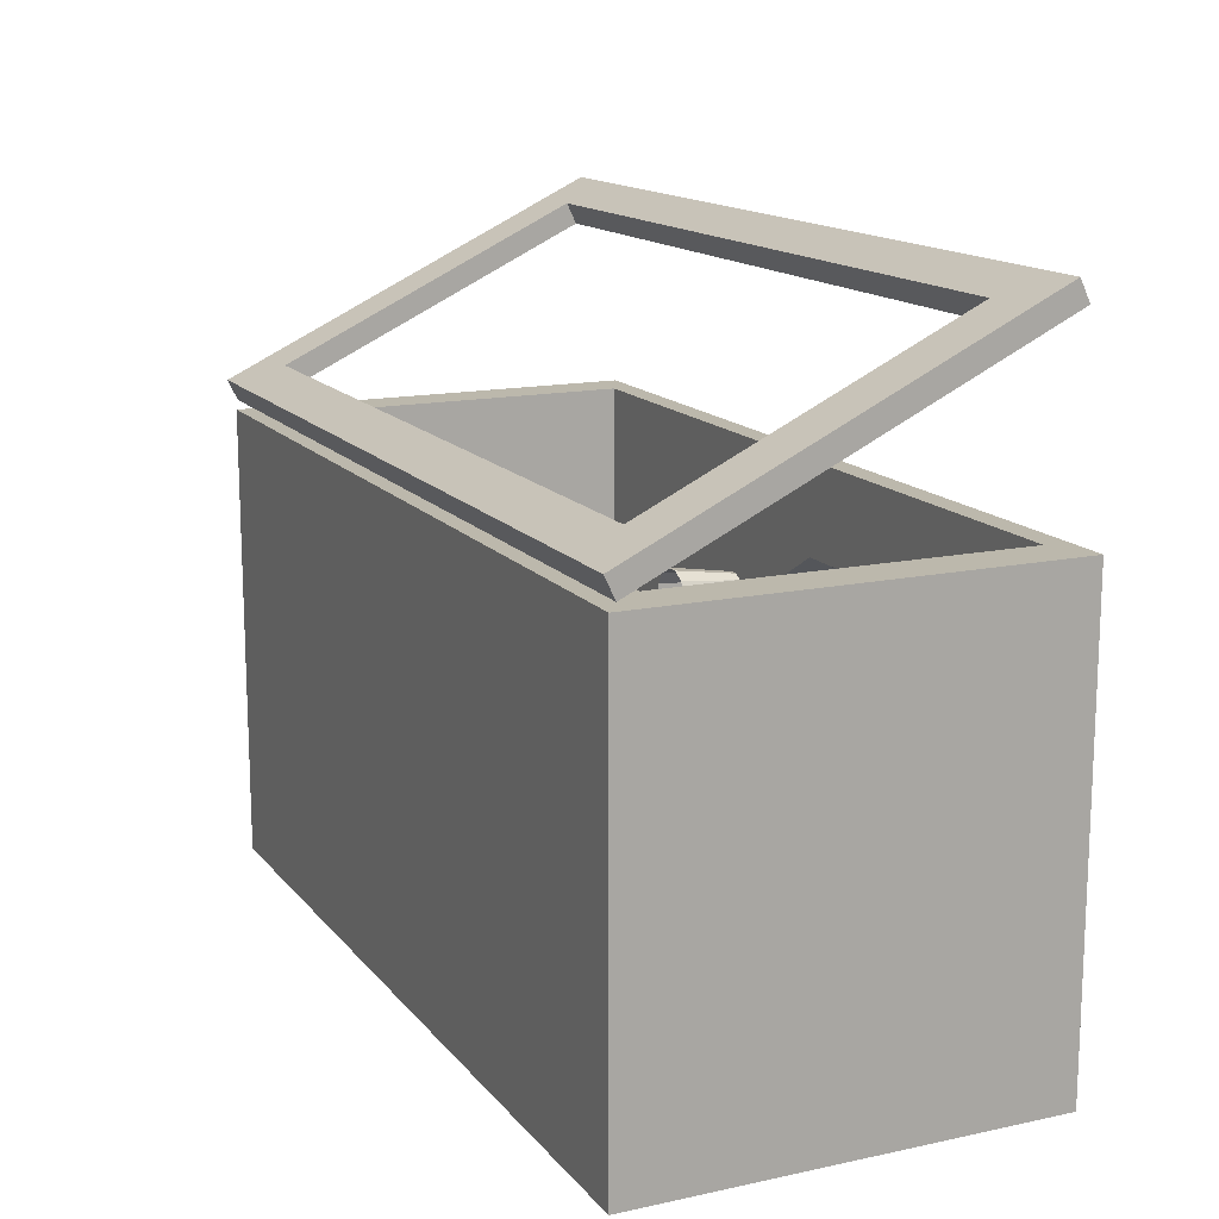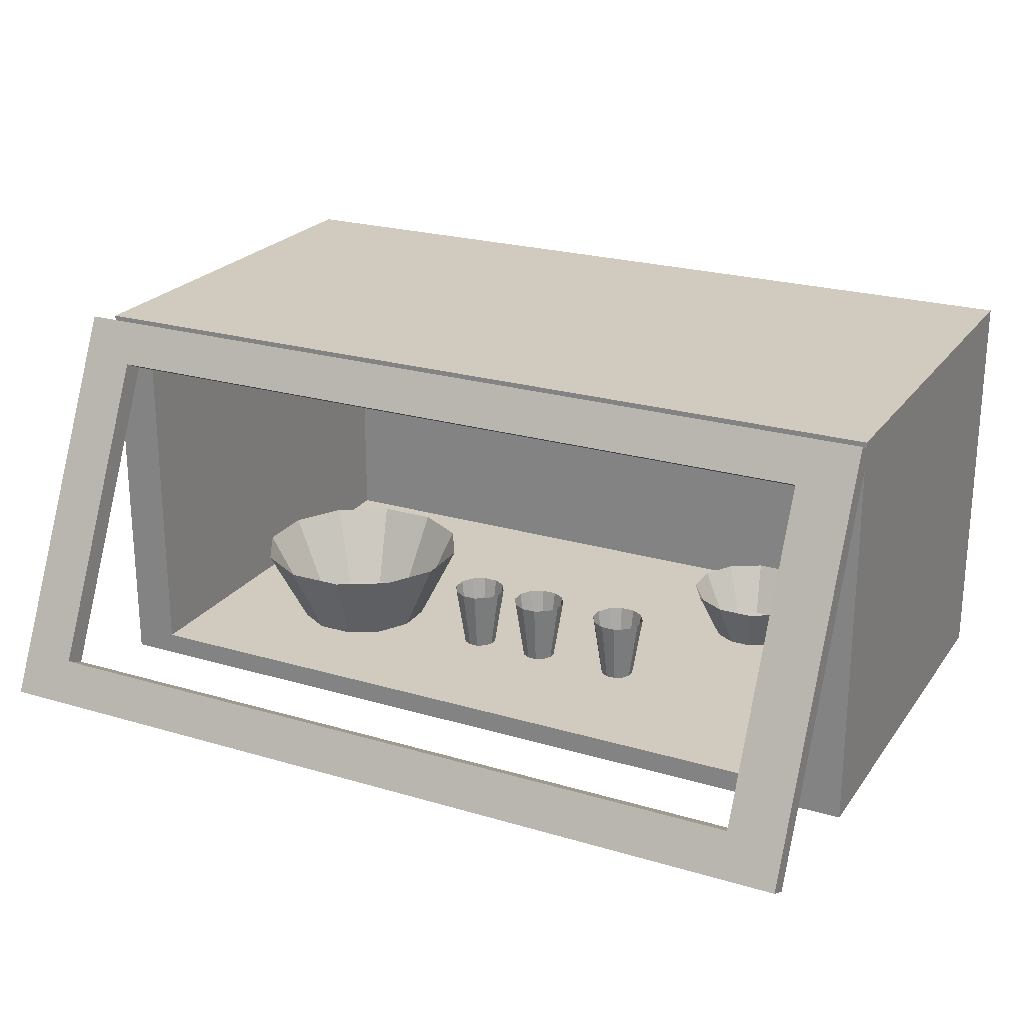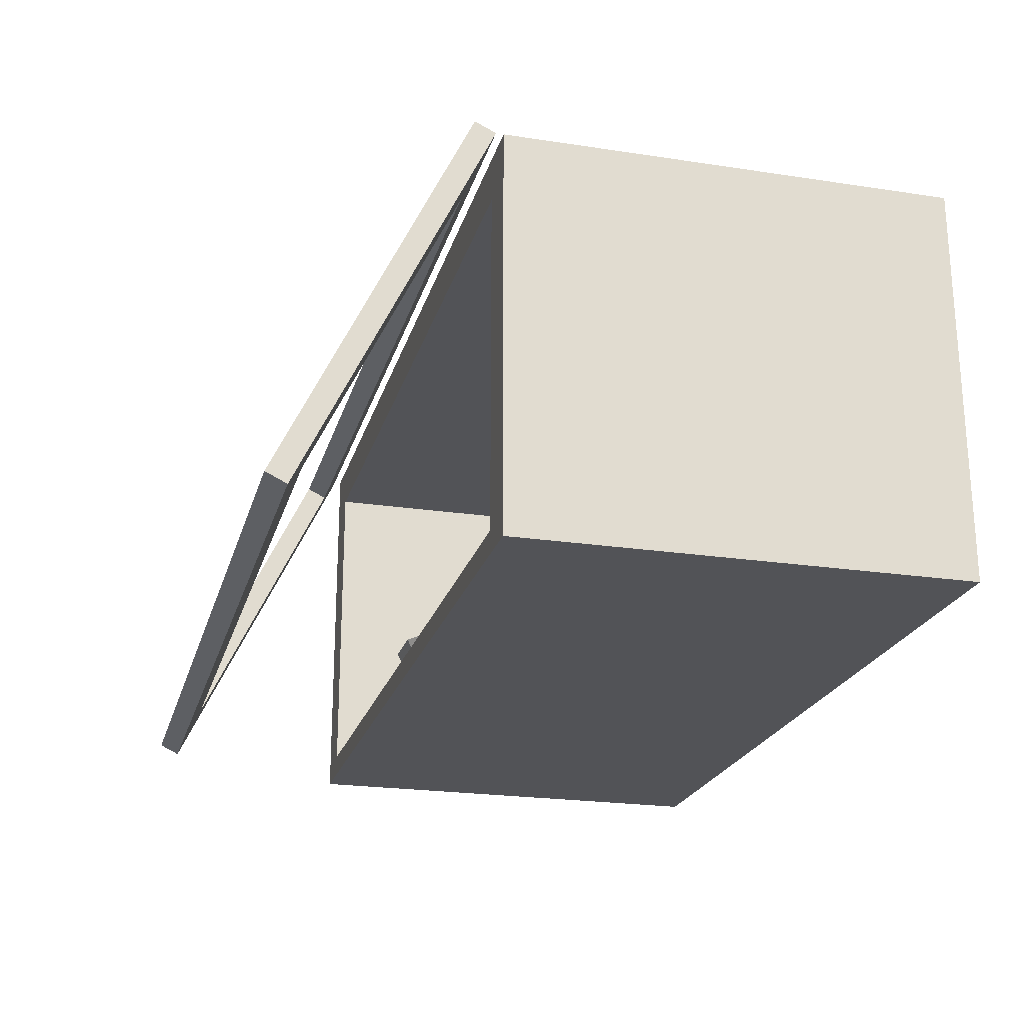
<metadata>
{"format":"obj","ext":"obj","renderer":"f3d","projection":"perspective","resolution":1024,"background":"white","views":[{"elev":14.6,"azim":-114.9,"up":"+Z"},{"elev":23.3,"azim":26.6,"up":"+Y"},{"elev":-22.4,"azim":75.3,"up":"+Y"}]}
</metadata>
<code>
g Circle.001_Circle.010_Circle.001_Circle.010_Material.005
v -4.257 -4.497 -8.226
v -4.182 -4.497 -8.246
v -4.202 -4.497 -8.281
v -4.182 -4.497 -8.205
v -4.202 -4.497 -8.17
v -4.237 -4.497 -8.15
v -4.277 -4.497 -8.15
v -4.312 -4.497 -8.17
v -4.333 -4.497 -8.205
v -4.333 -4.497 -8.246
v -4.312 -4.497 -8.281
v -4.277 -4.497 -8.301
v -4.237 -4.497 -8.301
v -4.138 -4.208 -8.257
v -4.17 -4.208 -8.313
v -4.138 -4.208 -8.194
v -4.17 -4.208 -8.138
v -4.225 -4.208 -8.106
v -4.289 -4.208 -8.106
v -4.345 -4.208 -8.138
v -4.377 -4.208 -8.194
v -4.377 -4.208 -8.257
v -4.345 -4.208 -8.313
v -4.289 -4.208 -8.345
v -4.225 -4.208 -8.345
f 1 2 3
f 1 4 2
f 1 5 4
f 1 6 5
f 1 7 6
f 1 8 7
f 1 9 8
f 1 10 9
f 1 11 10
f 1 12 11
f 1 13 12
f 13 1 3
f 2 14 15 3
f 4 16 14 2
f 5 17 16 4
f 6 18 17 5
f 7 19 18 6
f 8 20 19 7
f 9 21 20 8
f 10 22 21 9
f 11 23 22 10
f 12 24 23 11
f 13 25 24 12
f 3 15 25 13
g Circle.007_Circle_Circle.007_Circle_Material
v -3.031 -4.485 -8.943
v -2.894 -4.485 -9.081
v -2.843 -4.485 -8.994
v -2.843 -4.485 -8.893
v -2.894 -4.485 -8.806
v -2.981 -4.485 -8.756
v -3.081 -4.485 -8.756
v -3.168 -4.485 -8.806
v -3.219 -4.485 -8.893
v -3.219 -4.485 -8.994
v -3.168 -4.485 -9.081
v -3.081 -4.485 -9.131
v -2.981 -4.485 -9.131
v -2.814 -4.262 -9.161
v -2.734 -4.262 -9.023
v -2.734 -4.262 -8.864
v -2.814 -4.262 -8.726
v -2.951 -4.262 -8.646
v -3.111 -4.262 -8.646
v -3.248 -4.262 -8.726
v -3.328 -4.262 -8.864
v -3.328 -4.262 -9.023
v -3.248 -4.262 -9.161
v -3.111 -4.262 -9.24
v -2.951 -4.262 -9.24
f 26 27 28
f 26 28 29
f 26 29 30
f 26 30 31
f 26 31 32
f 26 32 33
f 26 33 34
f 26 34 35
f 26 35 36
f 26 36 37
f 26 37 38
f 27 26 38
f 28 27 39 40
f 29 28 40 41
f 30 29 41 42
f 31 30 42 43
f 32 31 43 44
f 33 32 44 45
f 34 33 45 46
f 35 34 46 47
f 36 35 47 48
f 37 36 48 49
f 38 37 49 50
f 27 38 50 39
g Circle.006_Circle_Circle.006_Circle_Material.004
v -3.486 -4.497 -8.22
v -3.43 -4.497 -8.275
v -3.41 -4.497 -8.24
v -3.41 -4.497 -8.199
v -3.43 -4.497 -8.164
v -3.465 -4.497 -8.144
v -3.506 -4.497 -8.144
v -3.541 -4.497 -8.164
v -3.561 -4.497 -8.199
v -3.561 -4.497 -8.24
v -3.541 -4.497 -8.275
v -3.506 -4.497 -8.295
v -3.465 -4.497 -8.295
v -3.398 -4.208 -8.307
v -3.366 -4.208 -8.252
v -3.366 -4.208 -8.188
v -3.398 -4.208 -8.132
v -3.454 -4.208 -8.1
v -3.518 -4.208 -8.1
v -3.573 -4.208 -8.132
v -3.605 -4.208 -8.188
v -3.605 -4.208 -8.252
v -3.573 -4.208 -8.307
v -3.518 -4.208 -8.339
v -3.454 -4.208 -8.339
f 51 52 53
f 51 53 54
f 51 54 55
f 51 55 56
f 51 56 57
f 51 57 58
f 51 58 59
f 51 59 60
f 51 60 61
f 51 61 62
f 51 62 63
f 52 51 63
f 53 52 64 65
f 54 53 65 66
f 55 54 66 67
f 56 55 67 68
f 57 56 68 69
f 58 57 69 70
f 59 58 70 71
f 60 59 71 72
f 61 60 72 73
f 62 61 73 74
f 63 62 74 75
f 52 63 75 64
g Circle.006_Circle_Cir_Circle.006_Circle_Cir_Material.004
v -3.486 -4.497 -8.22
v -3.41 -4.497 -8.24
v -3.43 -4.497 -8.275
v -3.41 -4.497 -8.199
v -3.43 -4.497 -8.164
v -3.465 -4.497 -8.144
v -3.506 -4.497 -8.144
v -3.541 -4.497 -8.164
v -3.561 -4.497 -8.199
v -3.561 -4.497 -8.24
v -3.541 -4.497 -8.275
v -3.506 -4.497 -8.295
v -3.465 -4.497 -8.295
v -3.366 -4.208 -8.252
v -3.398 -4.208 -8.307
v -3.366 -4.208 -8.188
v -3.398 -4.208 -8.132
v -3.454 -4.208 -8.1
v -3.518 -4.208 -8.1
v -3.573 -4.208 -8.132
v -3.605 -4.208 -8.188
v -3.605 -4.208 -8.252
v -3.573 -4.208 -8.307
v -3.518 -4.208 -8.339
v -3.454 -4.208 -8.339
f 76 77 78
f 76 79 77
f 76 80 79
f 76 81 80
f 76 82 81
f 76 83 82
f 76 84 83
f 76 85 84
f 76 86 85
f 76 87 86
f 76 88 87
f 88 76 78
f 77 89 90 78
f 79 91 89 77
f 80 92 91 79
f 81 93 92 80
f 82 94 93 81
f 83 95 94 82
f 84 96 95 83
f 85 97 96 84
f 86 98 97 85
f 87 99 98 86
f 88 100 99 87
f 78 90 100 88
g Circle_Circle.004_Circle_Circle.004_Material.002
v -4.945 -4.461 -8.226
v -4.645 -4.461 -8.306
v -4.726 -4.461 -8.445
v -4.645 -4.461 -8.145
v -4.726 -4.461 -8.006
v -4.865 -4.461 -7.926
v -5.025 -4.461 -7.926
v -5.165 -4.461 -8.006
v -5.245 -4.461 -8.145
v -5.245 -4.461 -8.306
v -5.165 -4.461 -8.445
v -5.025 -4.461 -8.525
v -4.865 -4.461 -8.525
v -4.471 -4.105 -8.353
v -4.598 -4.105 -8.573
v -4.471 -4.105 -8.098
v -4.598 -4.105 -7.878
v -4.818 -4.105 -7.751
v -5.072 -4.105 -7.751
v -5.292 -4.105 -7.878
v -5.419 -4.105 -8.098
v -5.419 -4.105 -8.353
v -5.292 -4.105 -8.573
v -5.072 -4.105 -8.7
v -4.818 -4.105 -8.7
f 101 102 103
f 101 104 102
f 101 105 104
f 101 106 105
f 101 107 106
f 101 108 107
f 101 109 108
f 101 110 109
f 101 111 110
f 101 112 111
f 101 113 112
f 113 101 103
f 102 114 115 103
f 104 116 114 102
f 105 117 116 104
f 106 118 117 105
f 107 119 118 106
f 108 120 119 107
f 109 121 120 108
f 110 122 121 109
f 111 123 122 110
f 112 124 123 111
f 113 125 124 112
f 103 115 125 113
g Cube_Cube_Material.00_Cube_Cube_Material.00_Material.001
v -2.301 -4.499 -7.555
v -2.301 -4.499 -9.555
v -5.708 -4.499 -9.555
v -5.708 -4.499 -7.555
v -2.301 -4.599 -7.555
v -5.708 -4.599 -7.555
v -2.301 -2.999 -7.555
v -2.301 -2.999 -9.555
v -5.708 -2.999 -9.555
v -5.708 -2.999 -7.555
v -2.301 -4.499 -9.555
v -5.708 -4.499 -9.555
v -2.301 -2.999 -9.555
v -5.708 -2.999 -9.555
f 126 127 128 129
f 130 126 129 131
f 127 126 132 133
f 129 128 134 135
f 133 132 135 134
f 134 128 127 133
f 139 138 136 137
g Circle.002_Circle_Cir_Circle.002_Circle_Cir_Material.003
v -3.922 -4.497 -8.226
v -3.847 -4.497 -8.246
v -3.867 -4.497 -8.281
v -3.847 -4.497 -8.205
v -3.867 -4.497 -8.17
v -3.902 -4.497 -8.15
v -3.942 -4.497 -8.15
v -3.977 -4.497 -8.17
v -3.998 -4.497 -8.205
v -3.998 -4.497 -8.246
v -3.977 -4.497 -8.281
v -3.942 -4.497 -8.301
v -3.902 -4.497 -8.301
v -3.803 -4.208 -8.257
v -3.835 -4.208 -8.313
v -3.803 -4.208 -8.194
v -3.835 -4.208 -8.138
v -3.89 -4.208 -8.106
v -3.954 -4.208 -8.106
v -4.01 -4.208 -8.138
v -4.042 -4.208 -8.194
v -4.042 -4.208 -8.257
v -4.01 -4.208 -8.313
v -3.954 -4.208 -8.345
v -3.89 -4.208 -8.345
f 140 141 142
f 140 143 141
f 140 144 143
f 140 145 144
f 140 146 145
f 140 147 146
f 140 148 147
f 140 149 148
f 140 150 149
f 140 151 150
f 140 152 151
f 152 140 142
f 141 153 154 142
f 143 155 153 141
f 144 156 155 143
f 145 157 156 144
f 146 158 157 145
f 147 159 158 146
f 148 160 159 147
f 149 161 160 148
f 150 162 161 149
f 151 163 162 150
f 152 164 163 151
f 142 154 164 152
g Circle.007_Circle_Cir_Circle.007_Circle_Cir_Material
v -3.031 -4.485 -8.943
v -2.843 -4.485 -8.994
v -2.894 -4.485 -9.081
v -2.843 -4.485 -8.893
v -2.894 -4.485 -8.806
v -2.981 -4.485 -8.756
v -3.081 -4.485 -8.756
v -3.168 -4.485 -8.806
v -3.219 -4.485 -8.893
v -3.219 -4.485 -8.994
v -3.168 -4.485 -9.081
v -3.081 -4.485 -9.131
v -2.981 -4.485 -9.131
v -2.734 -4.262 -9.023
v -2.814 -4.262 -9.161
v -2.734 -4.262 -8.864
v -2.814 -4.262 -8.726
v -2.951 -4.262 -8.646
v -3.111 -4.262 -8.646
v -3.248 -4.262 -8.726
v -3.328 -4.262 -8.864
v -3.328 -4.262 -9.023
v -3.248 -4.262 -9.161
v -3.111 -4.262 -9.24
v -2.951 -4.262 -9.24
f 165 166 167
f 165 168 166
f 165 169 168
f 165 170 169
f 165 171 170
f 165 172 171
f 165 173 172
f 165 174 173
f 165 175 174
f 165 176 175
f 165 177 176
f 177 165 167
f 166 178 179 167
f 168 180 178 166
f 169 181 180 168
f 170 182 181 169
f 171 183 182 170
f 172 184 183 171
f 173 185 184 172
f 174 186 185 173
f 175 187 186 174
f 176 188 187 175
f 177 189 188 176
f 167 179 189 177
g Circle_Circle.004_Cir_Circle_Circle.004_Cir_Material.002
v -4.945 -4.461 -8.226
v -4.726 -4.461 -8.445
v -4.645 -4.461 -8.306
v -4.645 -4.461 -8.145
v -4.726 -4.461 -8.006
v -4.865 -4.461 -7.926
v -5.025 -4.461 -7.926
v -5.165 -4.461 -8.006
v -5.245 -4.461 -8.145
v -5.245 -4.461 -8.306
v -5.165 -4.461 -8.445
v -5.025 -4.461 -8.525
v -4.865 -4.461 -8.525
v -4.598 -4.105 -8.573
v -4.471 -4.105 -8.353
v -4.471 -4.105 -8.098
v -4.598 -4.105 -7.878
v -4.818 -4.105 -7.751
v -5.072 -4.105 -7.751
v -5.292 -4.105 -7.878
v -5.419 -4.105 -8.098
v -5.419 -4.105 -8.353
v -5.292 -4.105 -8.573
v -5.072 -4.105 -8.7
v -4.818 -4.105 -8.7
f 190 191 192
f 190 192 193
f 190 193 194
f 190 194 195
f 190 195 196
f 190 196 197
f 190 197 198
f 190 198 199
f 190 199 200
f 190 200 201
f 190 201 202
f 191 190 202
f 192 191 203 204
f 193 192 204 205
f 194 193 205 206
f 195 194 206 207
f 196 195 207 208
f 197 196 208 209
f 198 197 209 210
f 199 198 210 211
f 200 199 211 212
f 201 200 212 213
f 202 201 213 214
f 191 202 214 203
g Cube_Cube_Material_Ma_Cube_Cube_Material_Ma_Material
v -5.934 -3.582 -7.039
v -5.934 -2.95 -7.341
v -5.934 -2.994 -7.431
v -5.934 -3.625 -7.129
v -5.693 -3.582 -7.039
v -5.693 -2.95 -7.341
v -5.693 -3.625 -7.129
v -5.693 -2.994 -7.431
v -5.934 -3.672 -6.995
v -5.934 -3.715 -7.086
v -5.934 -4.302 -6.804
v -5.934 -4.259 -6.714
v -5.693 -3.672 -6.995
v -5.693 -4.259 -6.714
v -5.693 -3.715 -7.086
v -5.693 -4.302 -6.804
v -5.934 -2.77 -7.427
v -5.934 -2.813 -7.518
v -5.934 -4.483 -6.718
v -5.934 -4.44 -6.628
v -5.693 -2.77 -7.427
v -5.693 -2.813 -7.518
v -5.693 -4.483 -6.718
v -5.693 -4.44 -6.628
v -4.491 -4.302 -6.804
v -4.491 -4.259 -6.714
v -4.491 -4.44 -6.628
v -4.491 -4.483 -6.718
v -4.491 -2.95 -7.341
v -4.491 -2.994 -7.431
v -4.491 -2.813 -7.518
v -4.491 -2.77 -7.427
v -4.371 -2.77 -7.427
v -4.371 -2.95 -7.341
v -4.371 -2.813 -7.518
v -4.371 -2.994 -7.431
v -4.371 -4.483 -6.718
v -4.371 -4.302 -6.804
v -4.371 -4.44 -6.628
v -4.371 -4.259 -6.714
v -3.289 -4.302 -6.804
v -3.289 -4.259 -6.714
v -3.289 -4.44 -6.628
v -3.289 -4.483 -6.718
v -3.289 -2.95 -7.341
v -3.289 -2.994 -7.431
v -3.289 -2.813 -7.518
v -3.289 -2.77 -7.427
v -3.169 -2.77 -7.427
v -3.169 -2.95 -7.341
v -3.169 -2.813 -7.518
v -3.169 -2.994 -7.431
v -3.169 -4.483 -6.718
v -3.169 -4.302 -6.804
v -3.169 -4.44 -6.628
v -3.169 -4.259 -6.714
v -2.327 -4.302 -6.804
v -2.327 -4.259 -6.714
v -2.327 -4.44 -6.628
v -2.327 -4.483 -6.718
v -2.327 -2.95 -7.341
v -2.327 -2.994 -7.431
v -2.327 -2.813 -7.518
v -2.327 -2.77 -7.427
v -2.08 -2.77 -7.427
v -2.08 -2.813 -7.518
v -2.08 -2.994 -7.431
v -2.08 -2.95 -7.341
v -2.327 -3.582 -7.039
v -2.327 -3.625 -7.129
v -2.08 -3.582 -7.039
v -2.08 -3.625 -7.129
v -2.327 -3.715 -7.086
v -2.08 -3.715 -7.086
v -2.08 -3.672 -6.995
v -2.327 -3.672 -6.995
v -2.08 -4.483 -6.718
v -2.08 -4.44 -6.628
v -2.08 -4.302 -6.804
v -2.08 -4.259 -6.714
v -2.301 -4.599 -7.555
v -2.101 -4.599 -7.555
v -2.101 -4.499 -7.555
v -2.301 -4.499 -7.555
v -2.101 -4.599 -9.555
v -2.101 -4.499 -9.555
v -2.301 -4.599 -9.555
v -2.301 -4.499 -9.555
v -5.908 -4.599 -7.555
v -5.708 -4.599 -7.555
v -5.708 -4.499 -7.555
v -5.908 -4.499 -7.555
v -5.708 -4.599 -9.555
v -5.908 -4.599 -9.555
v -5.908 -4.499 -9.555
v -5.708 -4.499 -9.555
v -5.908 -2.999 -7.555
v -5.908 -2.999 -9.555
v -5.708 -2.999 -9.555
v -5.708 -2.999 -7.555
v -2.301 -2.999 -9.555
v -2.101 -2.999 -9.555
v -2.101 -2.999 -7.555
v -2.301 -2.999 -7.555
v -2.101 -2.799 -7.555
v -2.301 -2.799 -7.555
v -2.101 -2.799 -9.555
v -2.301 -2.799 -9.555
v -5.708 -2.799 -7.555
v -5.908 -2.799 -7.555
v -5.908 -2.799 -9.555
v -5.708 -2.799 -9.555
f 215 216 217 218
f 216 215 219 220
f 221 222 220 219
f 218 217 222 221
f 223 224 225 226
f 227 223 226 228
f 229 227 228 230
f 224 229 230 225
f 223 215 218 224
f 216 231 232 217
f 225 233 234 226
f 235 231 216 220
f 231 235 236 232
f 222 217 232 236
f 237 233 225 230
f 238 234 233 237
f 228 226 234 238
f 219 215 223 227
f 229 224 218 221
f 239 230 228 240
f 240 228 238 241
f 241 238 237 242
f 242 237 230 239
f 243 220 222 244
f 244 222 236 245
f 245 236 235 246
f 246 235 220 243
f 247 246 243 248
f 249 245 246 247
f 250 244 245 249
f 251 242 239 252
f 253 241 242 251
f 254 240 241 253
f 255 252 254 256
f 256 254 253 257
f 257 253 251 258
f 258 251 252 255
f 259 248 250 260
f 260 250 249 261
f 261 249 247 262
f 262 247 248 259
f 263 262 259 264
f 265 261 262 263
f 266 260 261 265
f 267 258 255 268
f 269 257 258 267
f 270 256 257 269
f 271 268 270 272
f 272 270 269 273
f 273 269 267 274
f 274 267 268 271
f 275 264 266 276
f 276 266 265 277
f 277 265 263 278
f 278 263 264 275
f 277 278 279 280
f 276 277 280 281
f 281 280 279 282
f 282 279 278 275
f 283 275 276 284
f 285 282 275 283
f 286 281 282 285
f 284 276 281 286
f 287 284 286 288
f 288 286 285 289
f 289 285 283 290
f 291 292 273 274
f 293 291 274 271
f 272 273 292 294
f 294 292 291 293
f 290 272 294 289
f 271 272 290 287
f 288 289 294 293
f 293 271 287 288
f 295 296 297 298
f 296 299 300 297
f 299 301 302 300
f 303 304 305 306
f 307 308 309 310
f 308 303 306 309
f 302 301 307 310
f 299 296 303 308
f 309 306 311 312
f 310 309 312 313
f 306 305 314 311
f 300 302 315 316
f 297 300 316 317
f 298 297 317 318
f 318 317 319 320
f 317 316 321 319
f 316 315 322 321
f 311 314 323 324
f 313 312 325 326
f 312 311 324 325
f 322 320 319 321
f 323 326 325 324
f 320 322 326 323
f 322 315 313 326
f 318 320 323 314
f 229 221 219 227
f 244 250 248 243
f 260 266 264 259
f 283 284 287 290
f 256 270 268 255
f 240 254 252 239
g Circle.001_Circle_Circle.001_Circle_Material.005
v -4.257 -4.497 -8.226
v -4.202 -4.497 -8.281
v -4.182 -4.497 -8.246
v -4.182 -4.497 -8.205
v -4.202 -4.497 -8.17
v -4.237 -4.497 -8.15
v -4.277 -4.497 -8.15
v -4.312 -4.497 -8.17
v -4.333 -4.497 -8.205
v -4.333 -4.497 -8.246
v -4.312 -4.497 -8.281
v -4.277 -4.497 -8.301
v -4.237 -4.497 -8.301
v -4.17 -4.208 -8.313
v -4.138 -4.208 -8.257
v -4.138 -4.208 -8.194
v -4.17 -4.208 -8.138
v -4.225 -4.208 -8.106
v -4.289 -4.208 -8.106
v -4.345 -4.208 -8.138
v -4.377 -4.208 -8.194
v -4.377 -4.208 -8.257
v -4.345 -4.208 -8.313
v -4.289 -4.208 -8.345
v -4.225 -4.208 -8.345
f 327 328 329
f 327 329 330
f 327 330 331
f 327 331 332
f 327 332 333
f 327 333 334
f 327 334 335
f 327 335 336
f 327 336 337
f 327 337 338
f 327 338 339
f 328 327 339
f 329 328 340 341
f 330 329 341 342
f 331 330 342 343
f 332 331 343 344
f 333 332 344 345
f 334 333 345 346
f 335 334 346 347
f 336 335 347 348
f 337 336 348 349
f 338 337 349 350
f 339 338 350 351
f 328 339 351 340
g Circle.002_Circle_Circle.002_Circle_Material.003
v -3.922 -4.497 -8.226
v -3.847 -4.497 -8.246
v -3.867 -4.497 -8.281
v -3.847 -4.497 -8.205
v -3.867 -4.497 -8.17
v -3.902 -4.497 -8.15
v -3.942 -4.497 -8.15
v -3.977 -4.497 -8.17
v -3.998 -4.497 -8.205
v -3.998 -4.497 -8.246
v -3.977 -4.497 -8.281
v -3.942 -4.497 -8.301
v -3.902 -4.497 -8.301
v -3.803 -4.208 -8.257
v -3.835 -4.208 -8.313
v -3.803 -4.208 -8.194
v -3.835 -4.208 -8.138
v -3.89 -4.208 -8.106
v -3.954 -4.208 -8.106
v -4.01 -4.208 -8.138
v -4.042 -4.208 -8.194
v -4.042 -4.208 -8.257
v -4.01 -4.208 -8.313
v -3.954 -4.208 -8.345
v -3.89 -4.208 -8.345
f 352 354 353
f 352 353 355
f 352 355 356
f 352 356 357
f 352 357 358
f 352 358 359
f 352 359 360
f 352 360 361
f 352 361 362
f 352 362 363
f 352 363 364
f 364 354 352
f 353 354 366 365
f 355 353 365 367
f 356 355 367 368
f 357 356 368 369
f 358 357 369 370
f 359 358 370 371
f 360 359 371 372
f 361 360 372 373
f 362 361 373 374
f 363 362 374 375
f 364 363 375 376
f 354 364 376 366

</code>
